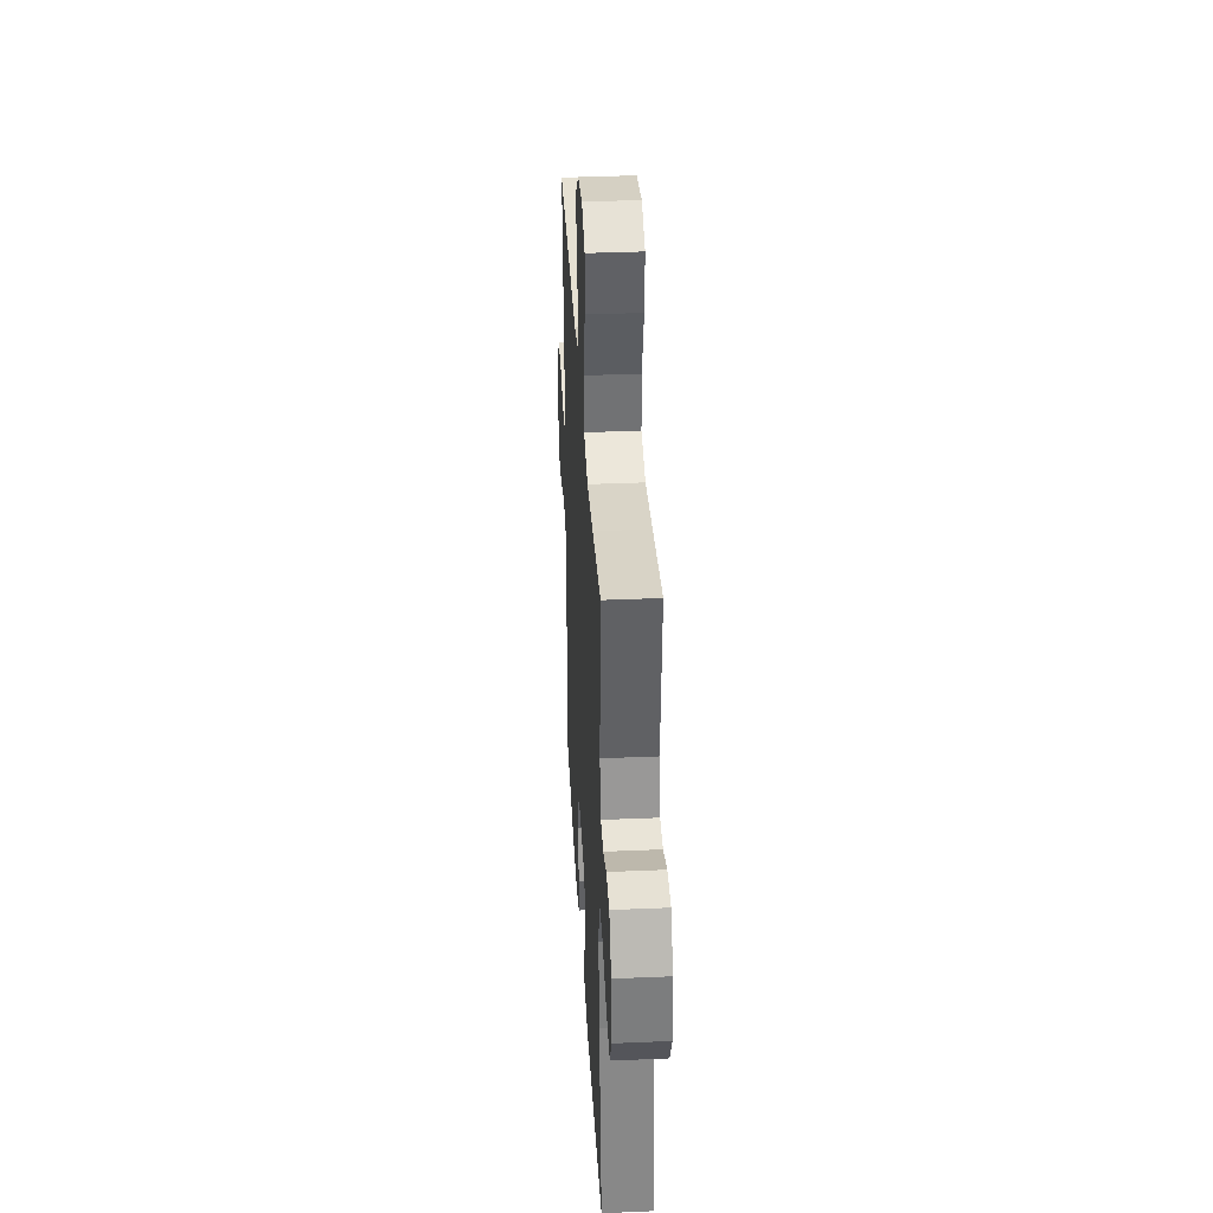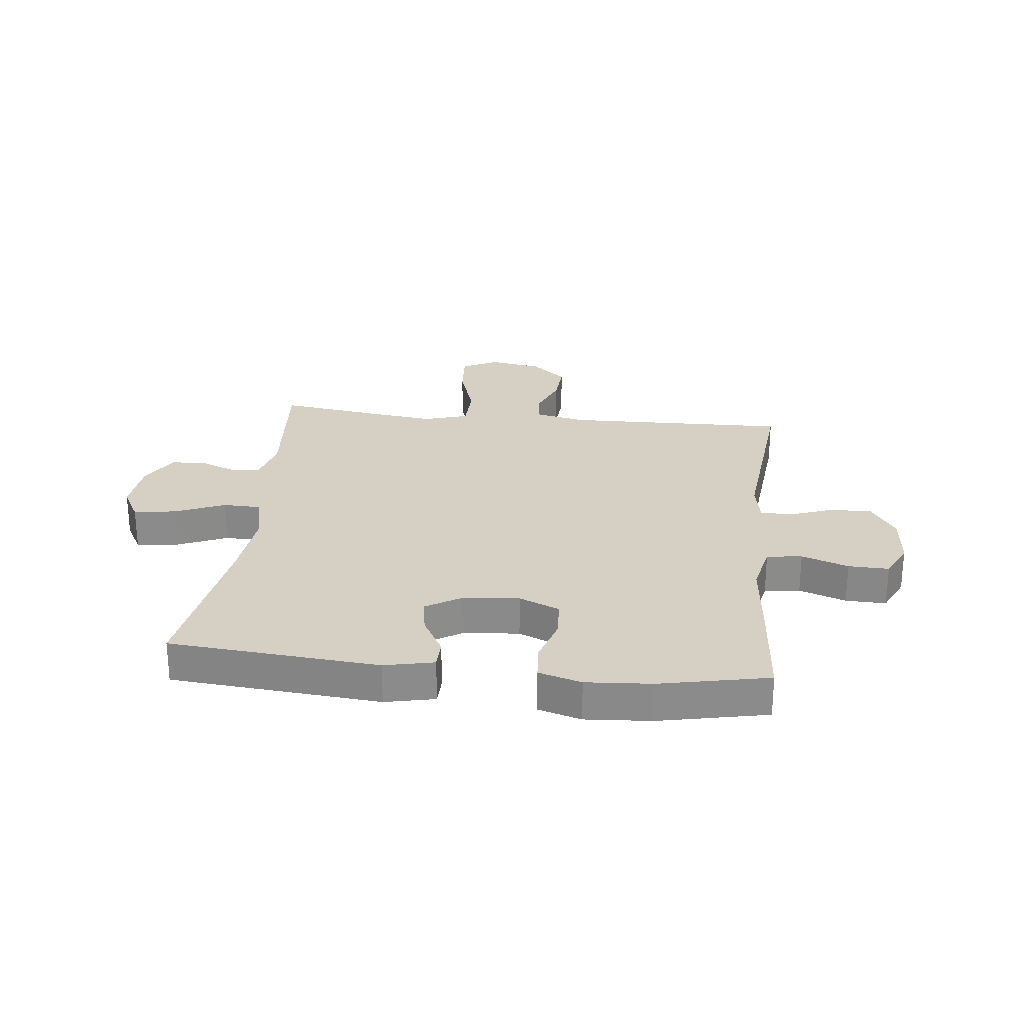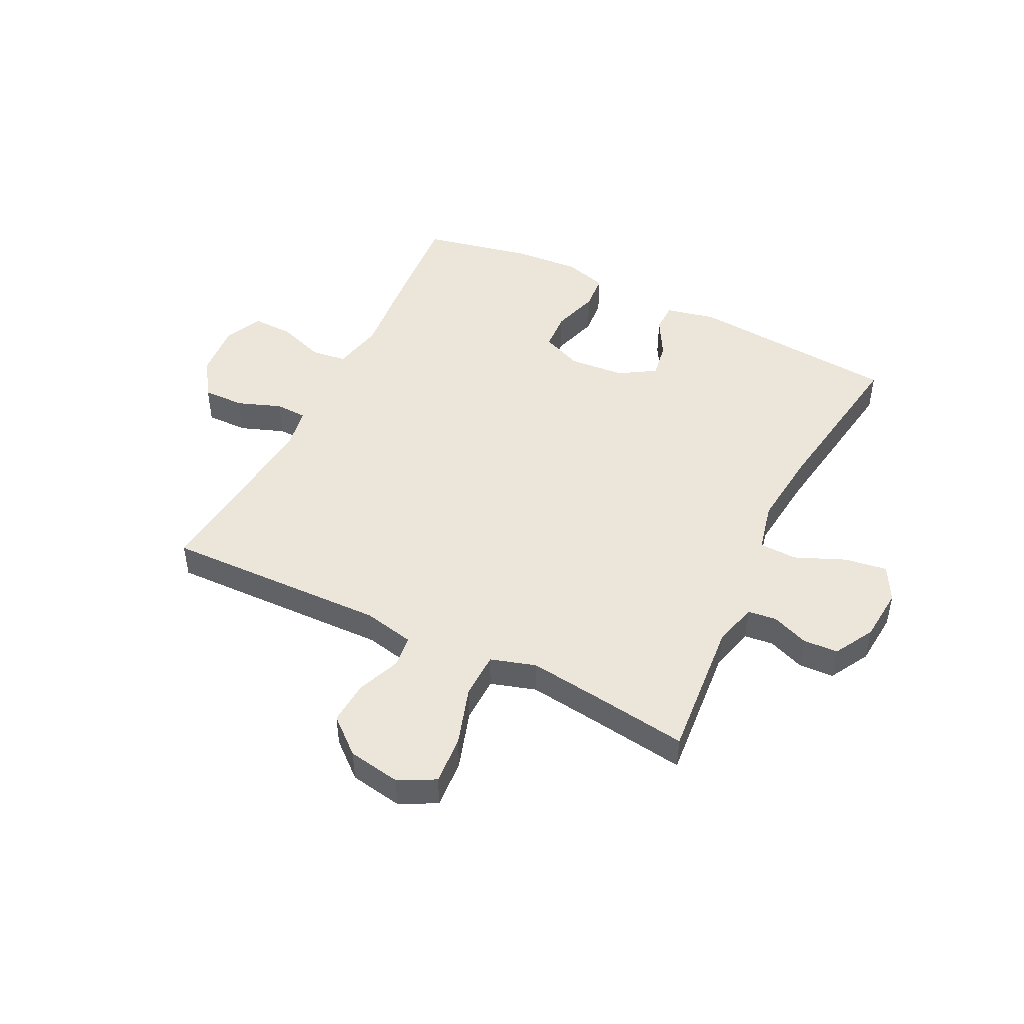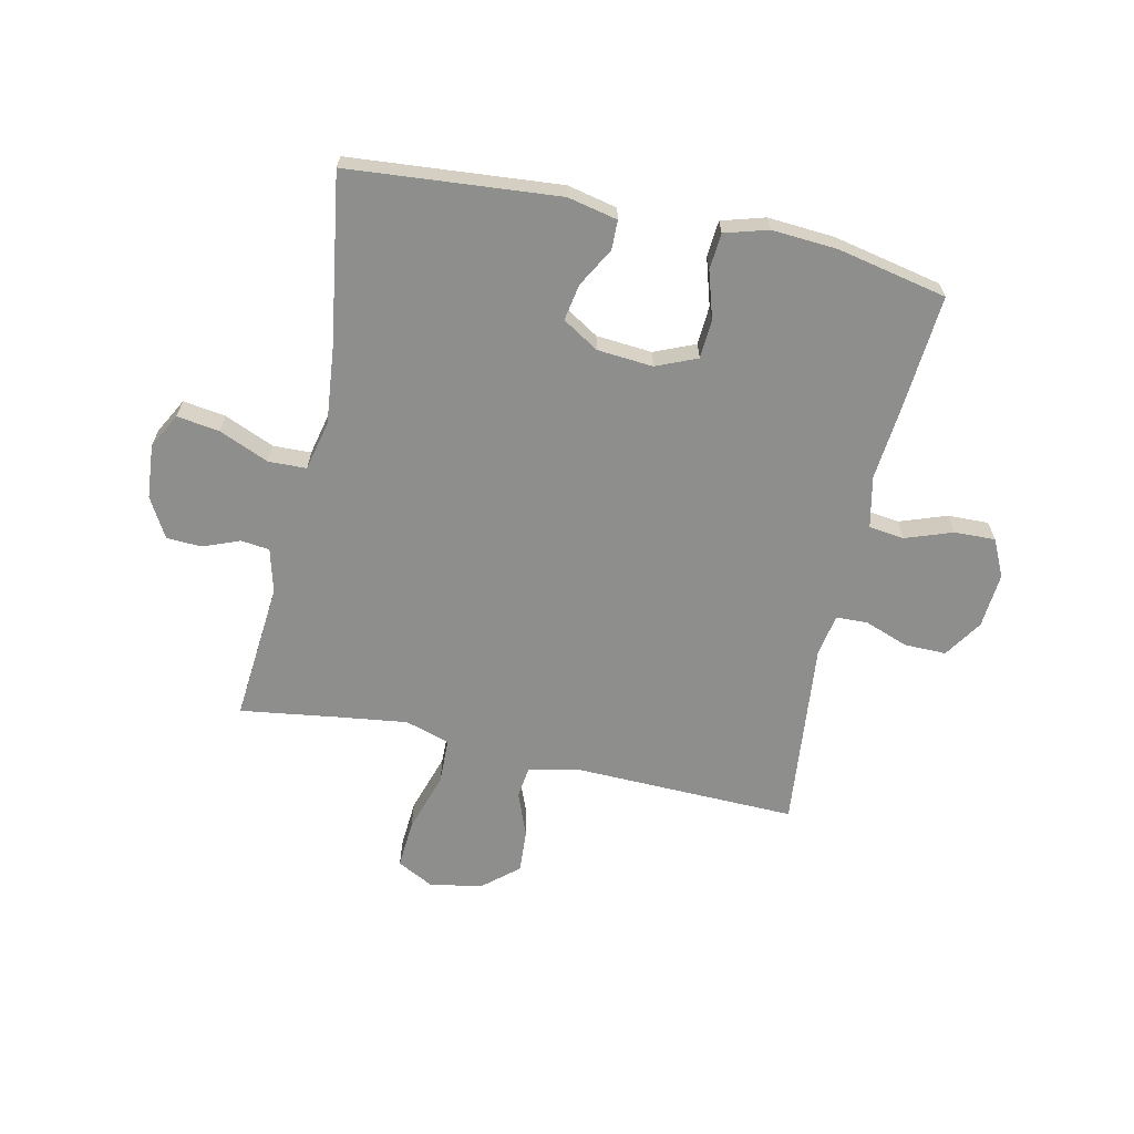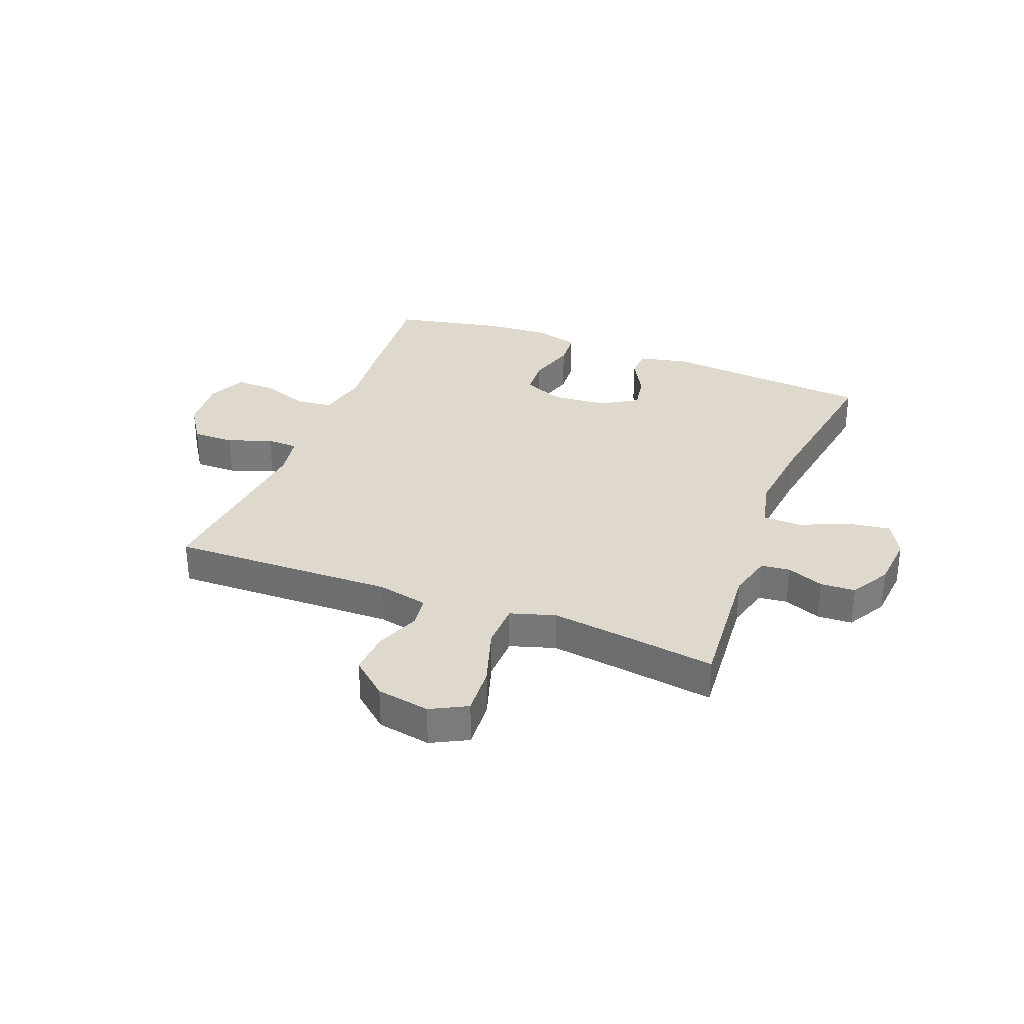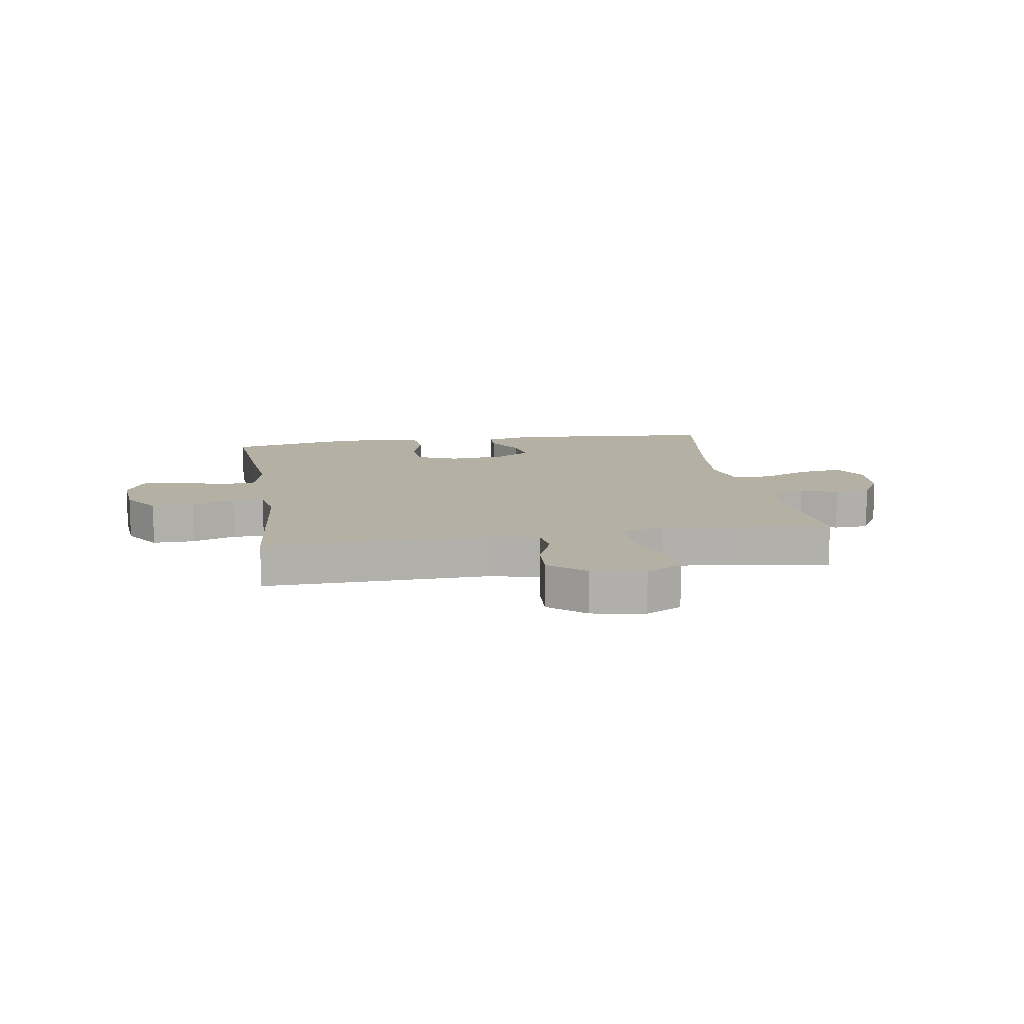
<metadata>
{"format":"obj","ext":"obj","renderer":"f3d","projection":"perspective","resolution":1024,"background":"white","views":[{"elev":36.2,"azim":86.8,"up":"+Z"},{"elev":26.4,"azim":-173.7,"up":"+Y"},{"elev":47.2,"azim":26.3,"up":"+Y"},{"elev":-64.8,"azim":167.7,"up":"+Y"},{"elev":31.9,"azim":21.3,"up":"+Y"},{"elev":11.6,"azim":-9.2,"up":"+Y"}]}
</metadata>
<code>
v 0.5 0.07 0.5
v 0.479 0.07 0.256
v 0.499 0.07 0.179
v 0.549 0.07 0.173
v 0.613 0.07 0.198
v 0.674 0.07 0.195
v 0.713 0.07 0.126
v 0.721 0.07 0.032
v 0.688 0.07 -0.029
v 0.614 0.07 -0.018
v 0.527 0.07 0.019
v 0.461 0.07 0.017
v 0.441 0.07 -0.07
v 0.455 0.07 -0.206
v 0.5 0.07 -0.5
v 0.134 0.07 -0.531
v 0.047 0.07 -0.512
v 0.046 0.07 -0.461
v 0.084 0.07 -0.393
v 0.095 0.07 -0.33
v 0.032 0.07 -0.291
v -0.065 0.07 -0.283
v -0.136 0.07 -0.313
v -0.14 0.07 -0.381
v -0.115 0.07 -0.463
v -0.12 0.07 -0.526
v -0.195 0.07 -0.548
v -0.31 0.07 -0.54
v -0.5 0.07 -0.5
v -0.484 0.07 -0.303
v -0.471 0.07 -0.169
v -0.49 0.07 -0.08
v -0.552 0.07 -0.072
v -0.634 0.07 -0.101
v -0.705 0.07 -0.103
v -0.736 0.07 -0.038
v -0.728 0.07 0.058
v -0.684 0.07 0.125
v -0.611 0.07 0.124
v -0.535 0.07 0.096
v -0.48 0.07 0.098
v -0.467 0.07 0.171
v -0.5 0.07 0.5
v -0.11 0.07 0.49
v -0.022 0.07 0.509
v -0.015 0.07 0.565
v -0.045 0.07 0.641
v -0.05 0.07 0.717
v 0.012 0.07 0.77
v 0.104 0.07 0.786
v 0.167 0.07 0.753
v 0.161 0.07 0.668
v 0.128 0.07 0.564
v 0.13 0.07 0.484
v 0.208 0.07 0.46
v 0.33 0.07 0.476
v 0.5 0 0.5
v 0.479 0 0.256
v 0.499 0 0.179
v 0.549 0 0.173
v 0.613 0 0.198
v 0.674 0 0.195
v 0.713 0 0.126
v 0.721 0 0.032
v 0.688 0 -0.029
v 0.614 0 -0.018
v 0.527 0 0.019
v 0.461 0 0.017
v 0.441 0 -0.07
v 0.455 0 -0.206
v 0.5 0 -0.5
v 0.134 0 -0.531
v 0.047 0 -0.512
v 0.046 0 -0.461
v 0.084 0 -0.393
v 0.095 0 -0.33
v 0.032 0 -0.291
v -0.065 0 -0.283
v -0.136 0 -0.313
v -0.14 0 -0.381
v -0.115 0 -0.463
v -0.12 0 -0.526
v -0.195 0 -0.548
v -0.31 0 -0.54
v -0.5 0 -0.5
v -0.484 0 -0.303
v -0.471 0 -0.169
v -0.49 0 -0.08
v -0.552 0 -0.072
v -0.634 0 -0.101
v -0.705 0 -0.103
v -0.736 0 -0.038
v -0.728 0 0.058
v -0.684 0 0.125
v -0.611 0 0.124
v -0.535 0 0.096
v -0.48 0 0.098
v -0.467 0 0.171
v -0.5 0 0.5
v -0.11 0 0.49
v -0.022 0 0.509
v -0.015 0 0.565
v -0.045 0 0.641
v -0.05 0 0.717
v 0.012 0 0.77
v 0.104 0 0.786
v 0.167 0 0.753
v 0.161 0 0.668
v 0.128 0 0.564
v 0.13 0 0.484
v 0.208 0 0.46
v 0.33 0 0.476
f 51 52 53
f 50 51 53
f 49 50 53
f 48 49 53
f 47 48 53
f 46 47 53
f 45 46 53 54
f 44 45 54 55
f 42 43 44 55
f 38 39 40
f 37 38 40
f 36 37 40
f 35 36 40
f 34 35 40
f 33 34 40
f 32 33 40 41
f 42 55 56
f 41 42 56
f 32 41 56
f 31 32 56
f 29 30 31
f 28 29 31
f 27 28 31
f 26 27 31
f 25 26 31
f 24 25 31
f 17 18 19
f 16 17 19
f 15 16 19
f 14 15 19
f 13 14 19 20
f 12 13 20 21
f 9 10 11
f 8 9 11
f 7 8 11
f 6 7 11
f 5 6 11
f 4 5 11
f 3 4 11 12
f 12 21 22
f 3 12 22
f 2 3 22
f 2 22 23
f 1 2 23
f 56 1 23
f 31 56 23
f 23 24 31
f 109 108 107
f 109 107 106
f 109 106 105
f 109 105 104
f 109 104 103
f 109 103 102
f 110 109 102 101
f 111 110 101 100
f 111 100 99 98
f 96 95 94
f 96 94 93
f 96 93 92
f 96 92 91
f 96 91 90
f 96 90 89
f 97 96 89 88
f 112 111 98
f 112 98 97
f 112 97 88
f 112 88 87
f 87 86 85
f 87 85 84
f 87 84 83
f 87 83 82
f 87 82 81
f 87 81 80
f 75 74 73
f 75 73 72
f 75 72 71
f 75 71 70
f 76 75 70 69
f 77 76 69 68
f 67 66 65
f 67 65 64
f 67 64 63
f 67 63 62
f 67 62 61
f 67 61 60
f 68 67 60 59
f 78 77 68
f 78 68 59
f 78 59 58
f 79 78 58
f 79 58 57
f 79 57 112
f 79 112 87
f 87 80 79
f 1 57 58 2
f 2 58 59 3
f 3 59 60 4
f 4 60 61 5
f 5 61 62 6
f 6 62 63 7
f 7 63 64 8
f 8 64 65 9
f 9 65 66 10
f 10 66 67 11
f 11 67 68 12
f 12 68 69 13
f 13 69 70 14
f 14 70 71 15
f 15 71 72 16
f 16 72 73 17
f 17 73 74 18
f 18 74 75 19
f 19 75 76 20
f 20 76 77 21
f 21 77 78 22
f 22 78 79 23
f 23 79 80 24
f 24 80 81 25
f 25 81 82 26
f 26 82 83 27
f 27 83 84 28
f 28 84 85 29
f 29 85 86 30
f 30 86 87 31
f 31 87 88 32
f 32 88 89 33
f 33 89 90 34
f 34 90 91 35
f 35 91 92 36
f 36 92 93 37
f 37 93 94 38
f 38 94 95 39
f 39 95 96 40
f 40 96 97 41
f 41 97 98 42
f 42 98 99 43
f 43 99 100 44
f 44 100 101 45
f 45 101 102 46
f 46 102 103 47
f 47 103 104 48
f 48 104 105 49
f 49 105 106 50
f 50 106 107 51
f 51 107 108 52
f 52 108 109 53
f 53 109 110 54
f 54 110 111 55
f 55 111 112 56
f 56 112 57 1

</code>
